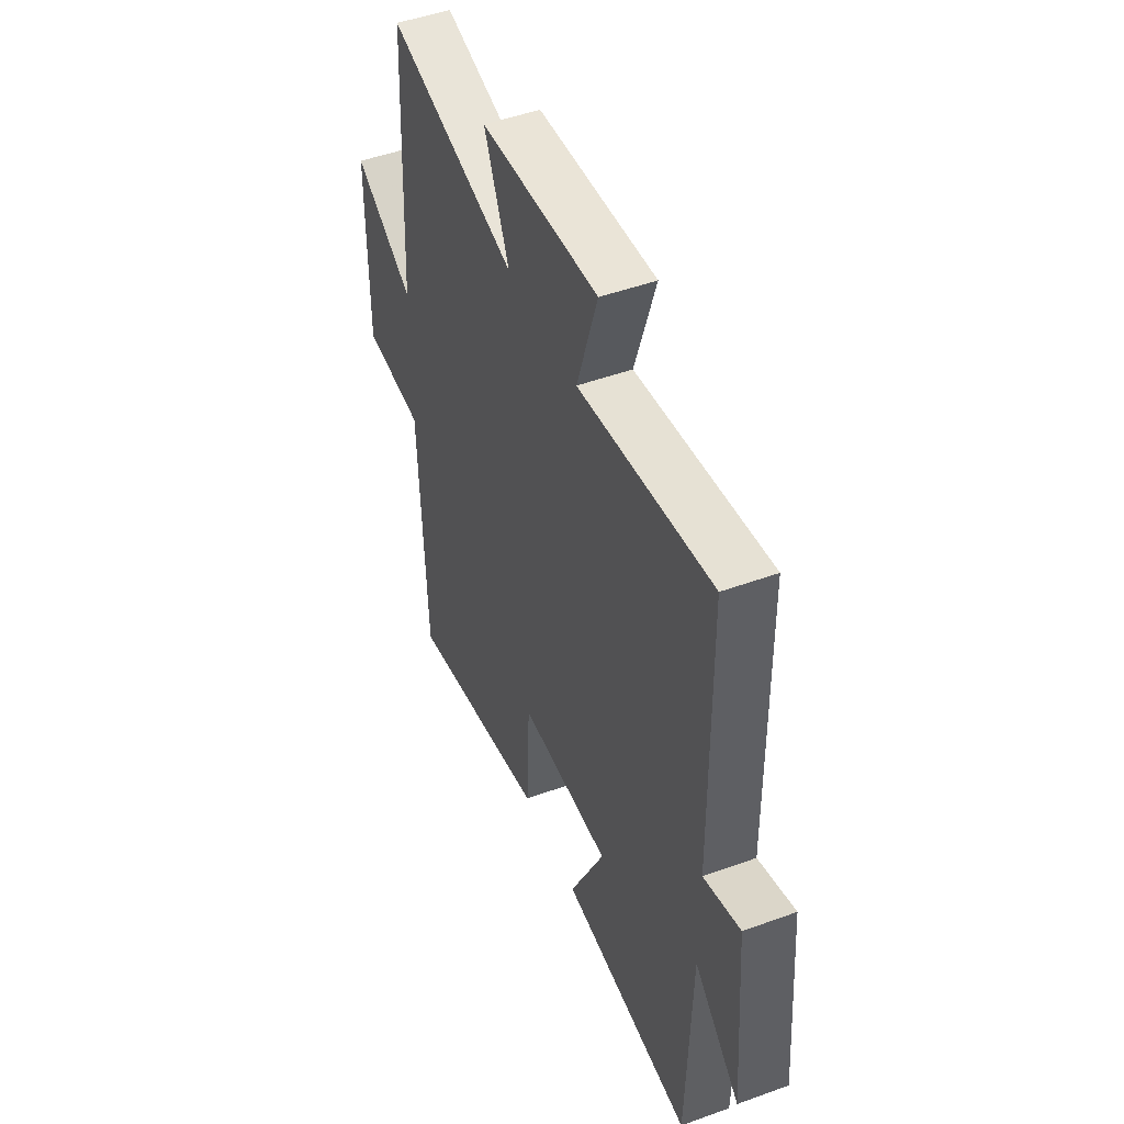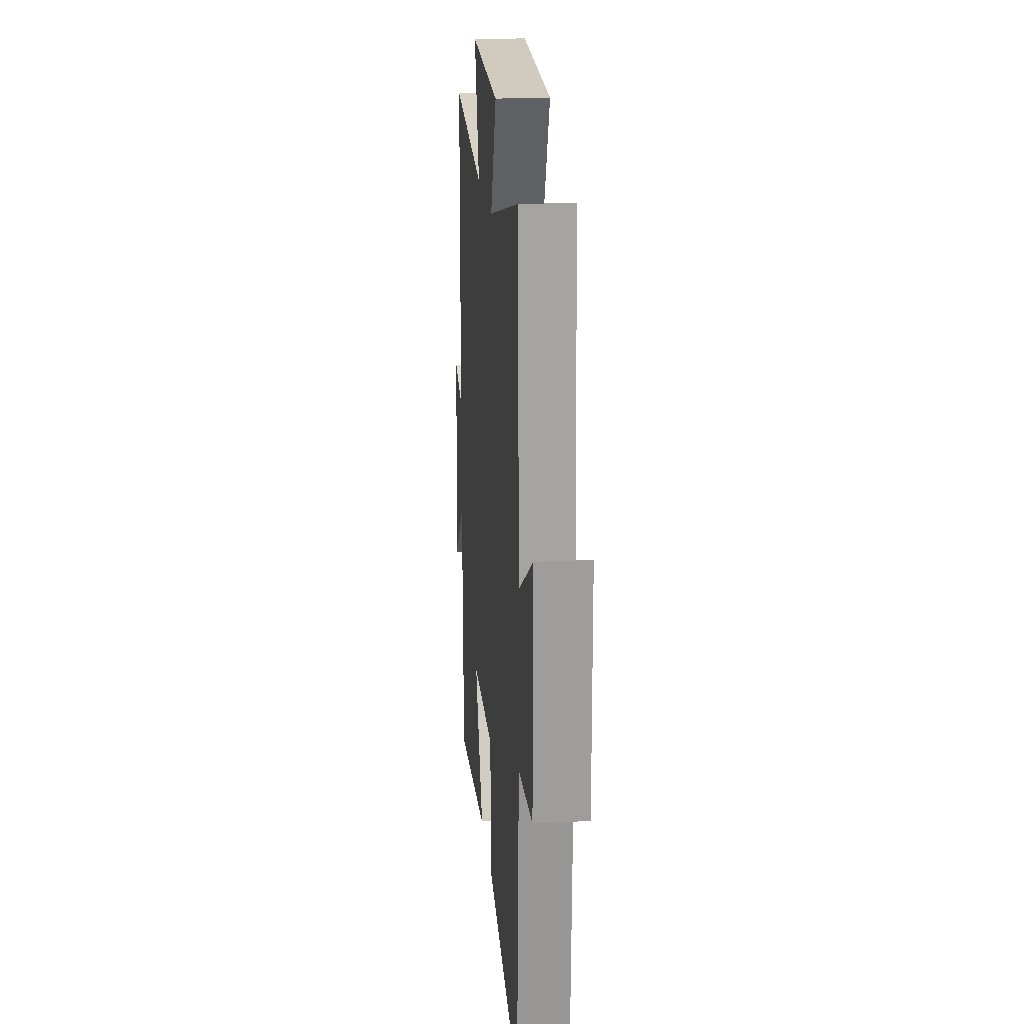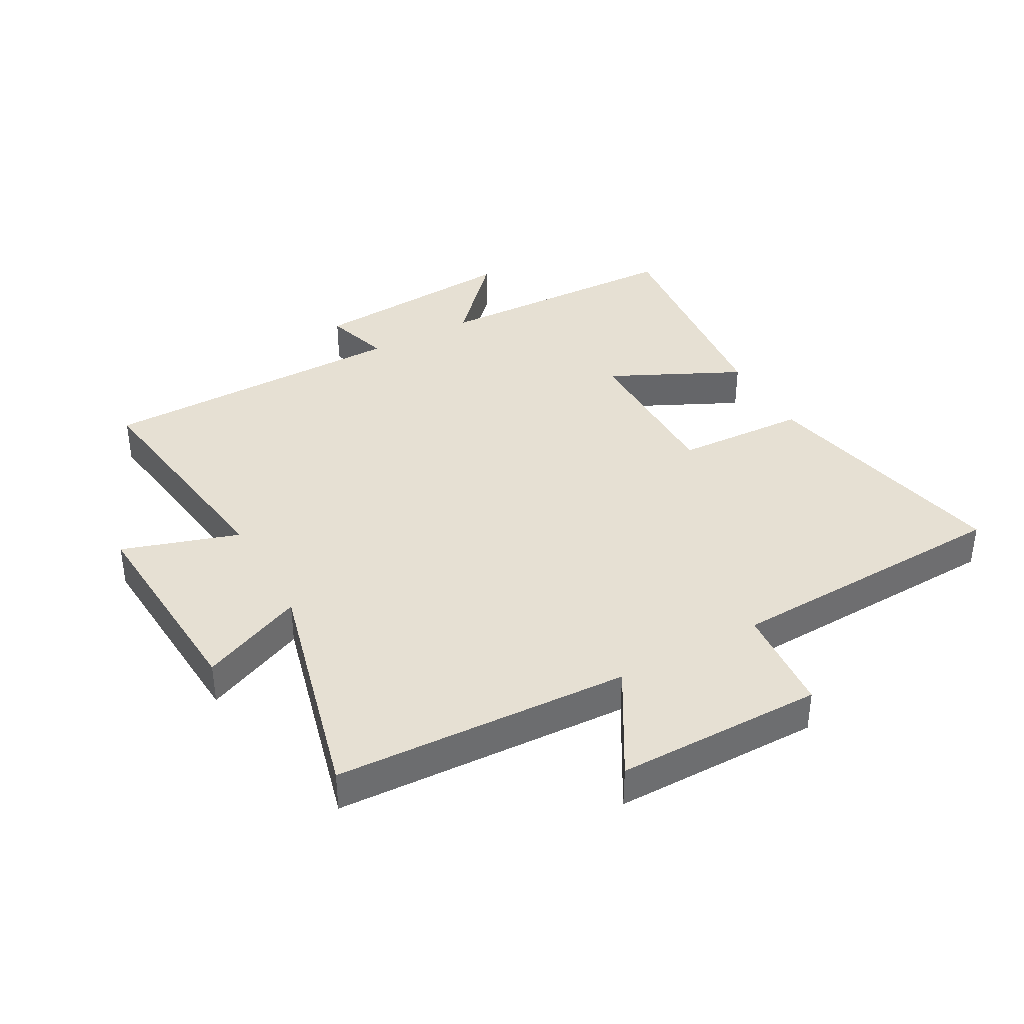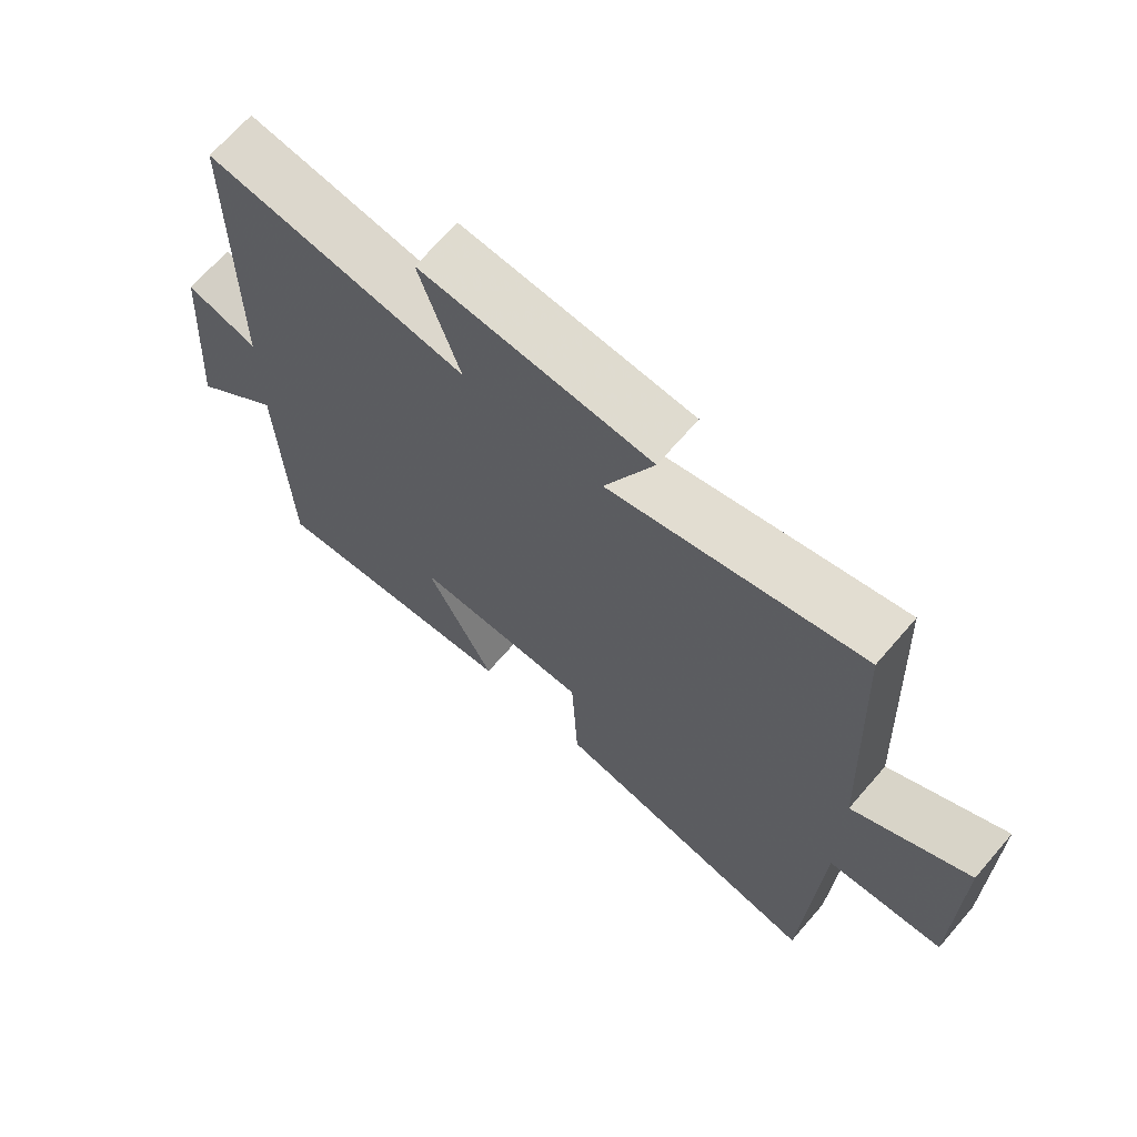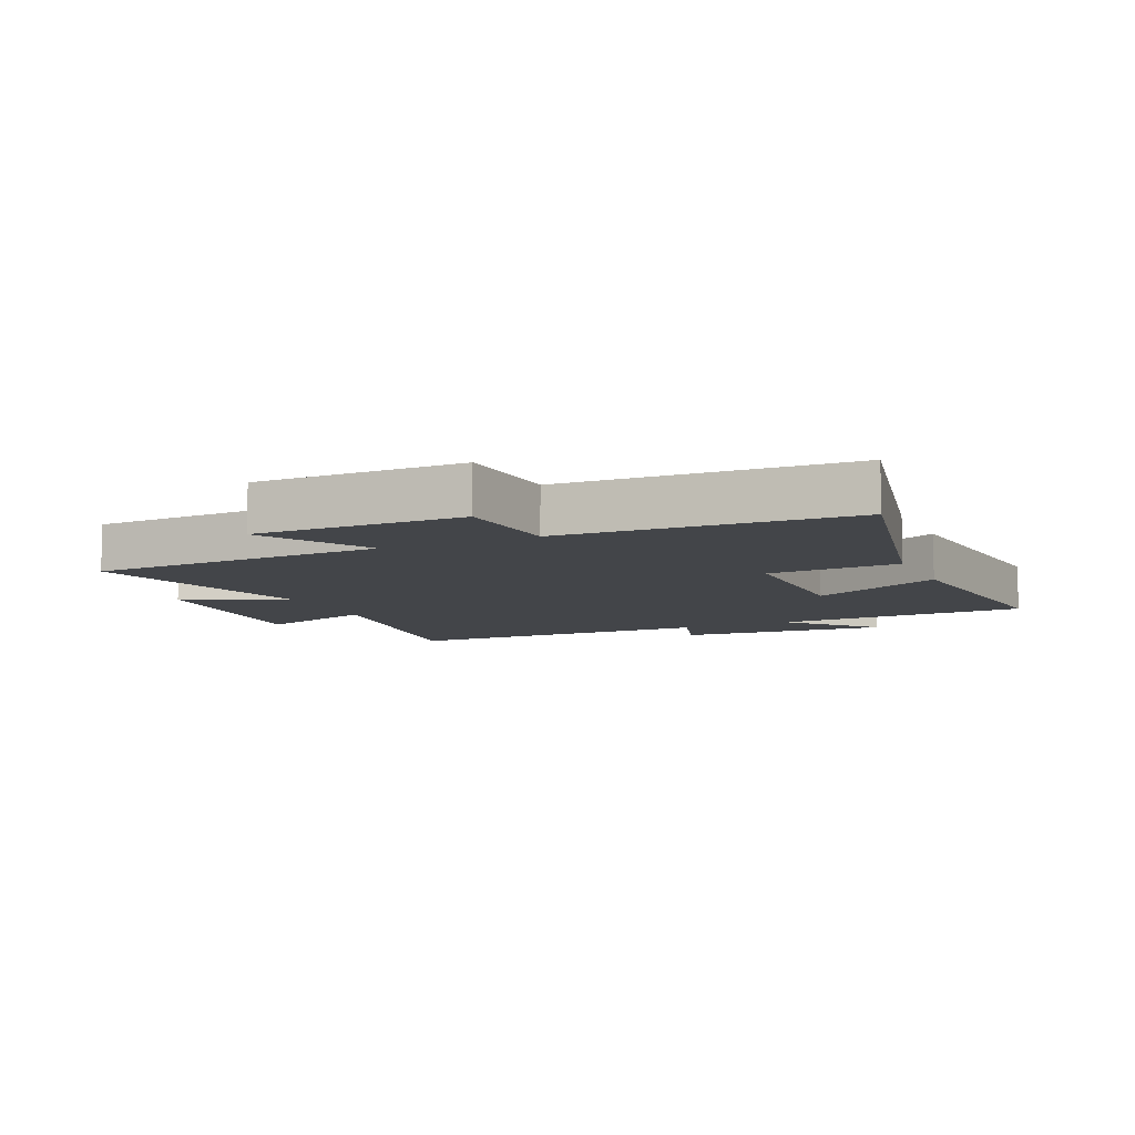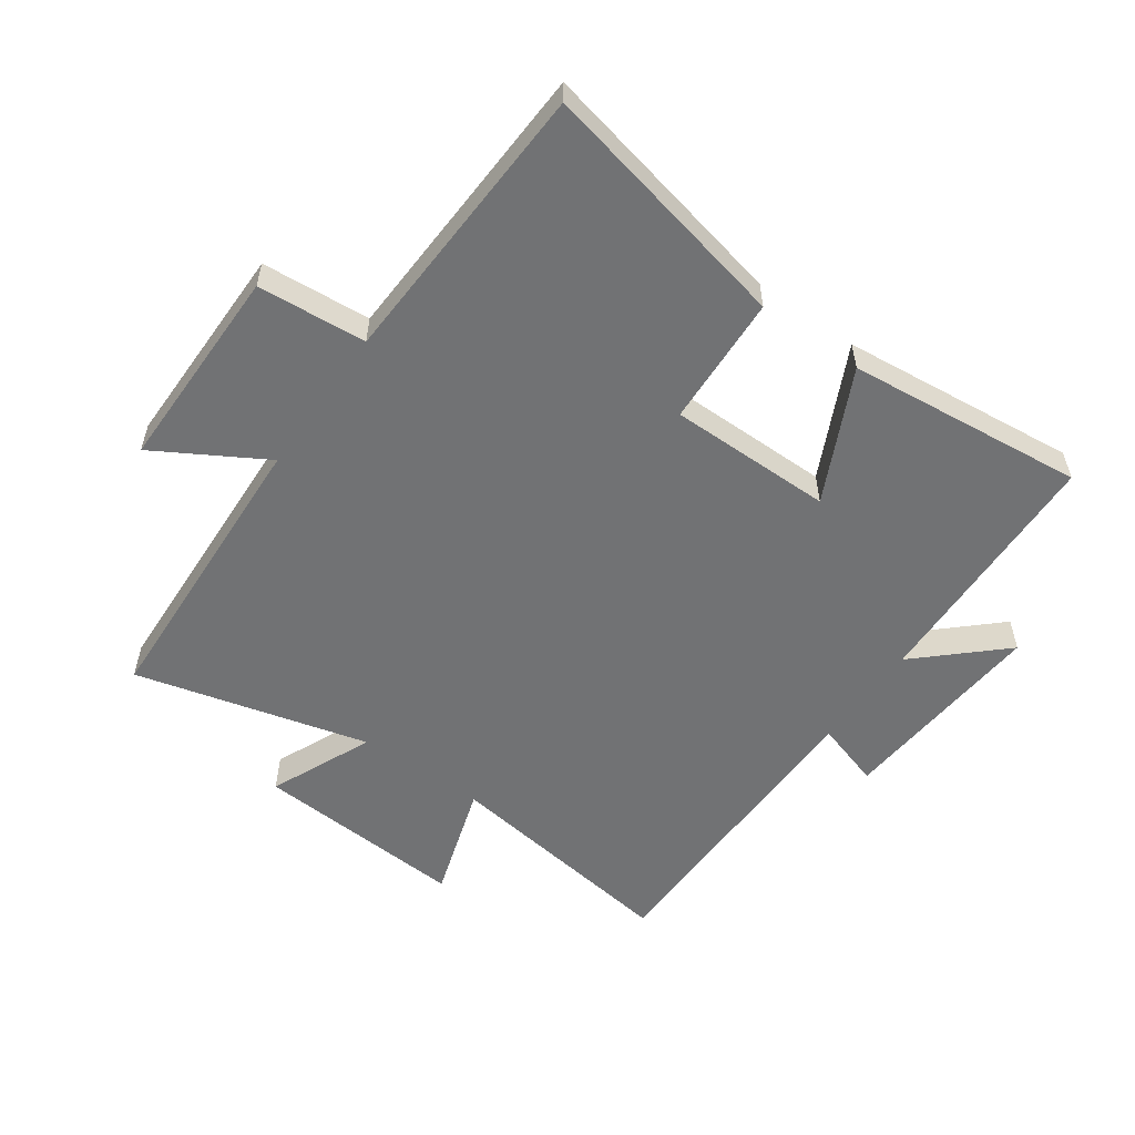
<metadata>
{"format":"obj","ext":"obj","renderer":"f3d","projection":"perspective","resolution":1024,"background":"white","views":[{"elev":48.3,"azim":-112.2,"up":"+Z"},{"elev":19.7,"azim":84.8,"up":"+Z"},{"elev":38.3,"azim":61.0,"up":"+Y"},{"elev":68.4,"azim":40.9,"up":"+Z"},{"elev":-8.6,"azim":114.1,"up":"+Y"},{"elev":-55.4,"azim":144.7,"up":"+Y"}]}
</metadata>
<code>
v 0.48 0.07 -0.589
v 0.068 0.07 -0.5
v 0.058 0.07 -0.289
v -0.206 0.07 -0.289
v -0.104 0.07 -0.5
v -0.487 0.07 -0.54
v -0.5 0.07 -0.132
v -0.633 0.07 -0.255
v -0.607 0.07 0.085
v -0.5 0.07 0.052
v -0.495 0.07 0.554
v -0.108 0.07 0.5
v -0.168 0.07 0.688
v 0.174 0.07 0.666
v 0.102 0.07 0.5
v 0.478 0.07 0.597
v 0.5 0.07 0.121
v 0.675 0.07 0.223
v 0.675 0.07 -0.111
v 0.5 0.07 -0.125
v 0.48 0 -0.589
v 0.068 0 -0.5
v 0.058 0 -0.289
v -0.206 0 -0.289
v -0.104 0 -0.5
v -0.487 0 -0.54
v -0.5 0 -0.132
v -0.633 0 -0.255
v -0.607 0 0.085
v -0.5 0 0.052
v -0.495 0 0.554
v -0.108 0 0.5
v -0.168 0 0.688
v 0.174 0 0.666
v 0.102 0 0.5
v 0.478 0 0.597
v 0.5 0 0.121
v 0.675 0 0.223
v 0.675 0 -0.111
v 0.5 0 -0.125
f 17 18 19 20
f 1 2 3
f 20 1 3
f 17 20 3
f 16 17 3
f 15 16 3
f 12 13 14 15
f 12 15 3 4
f 10 11 12 4
f 7 8 9 10
f 6 7 10
f 5 6 10
f 4 5 10
f 40 39 38 37
f 23 22 21
f 23 21 40
f 23 40 37
f 23 37 36
f 23 36 35
f 35 34 33 32
f 24 23 35 32
f 24 32 31 30
f 30 29 28 27
f 30 27 26
f 30 26 25
f 30 25 24
f 1 21 22 2
f 2 22 23 3
f 3 23 24 4
f 4 24 25 5
f 5 25 26 6
f 6 26 27 7
f 7 27 28 8
f 8 28 29 9
f 9 29 30 10
f 10 30 31 11
f 11 31 32 12
f 12 32 33 13
f 13 33 34 14
f 14 34 35 15
f 15 35 36 16
f 16 36 37 17
f 17 37 38 18
f 18 38 39 19
f 19 39 40 20
f 20 40 21 1

</code>
